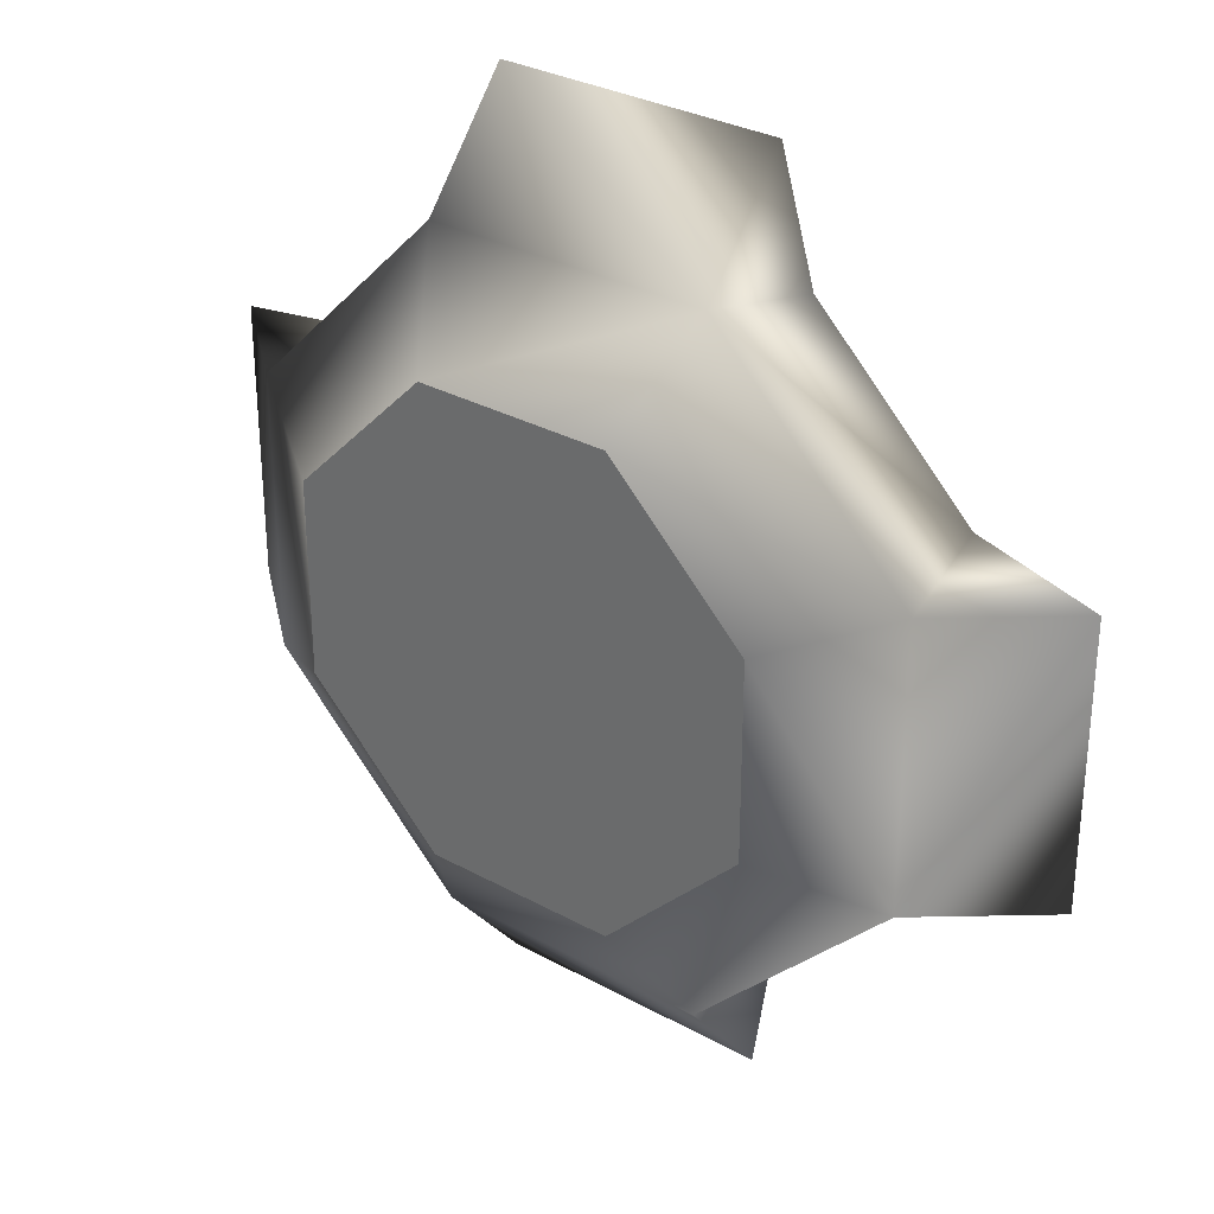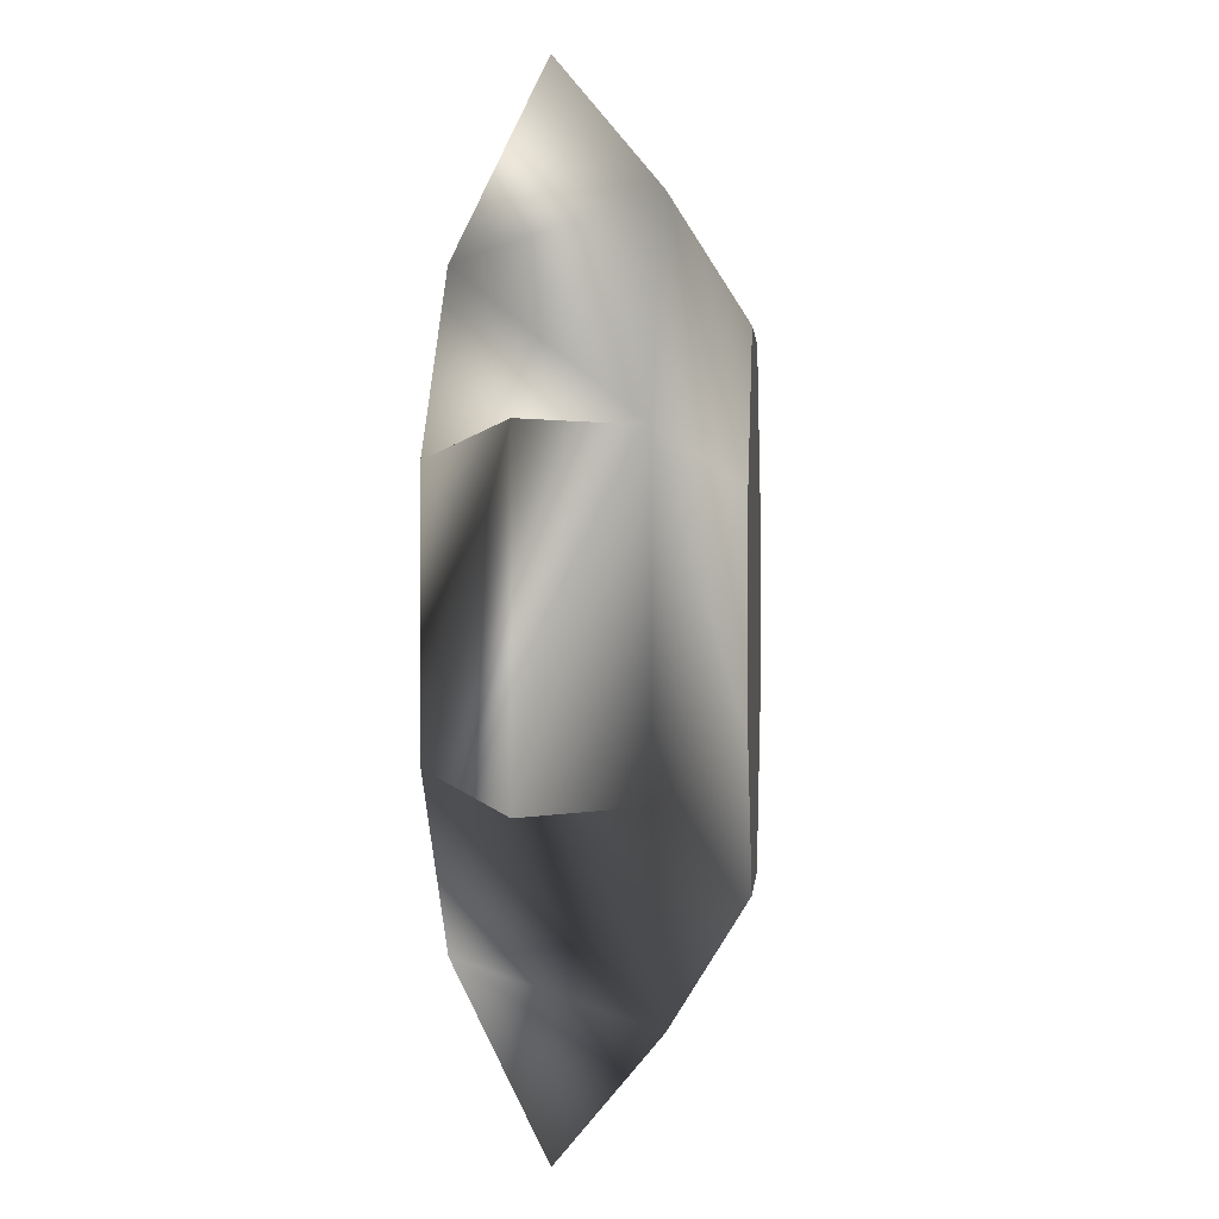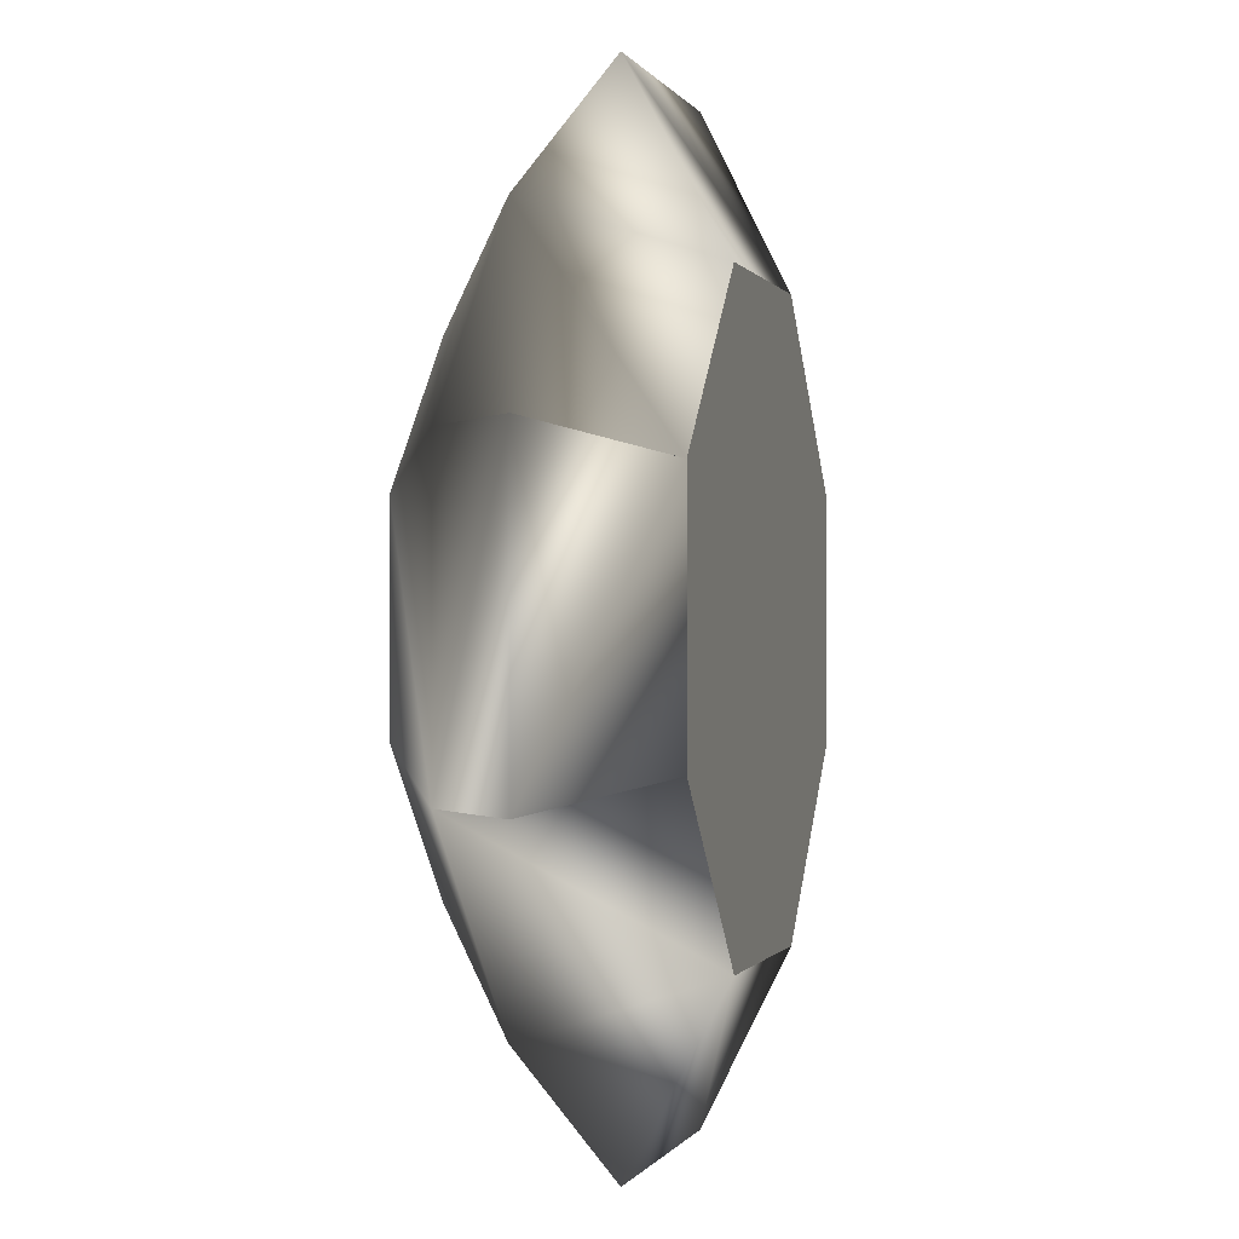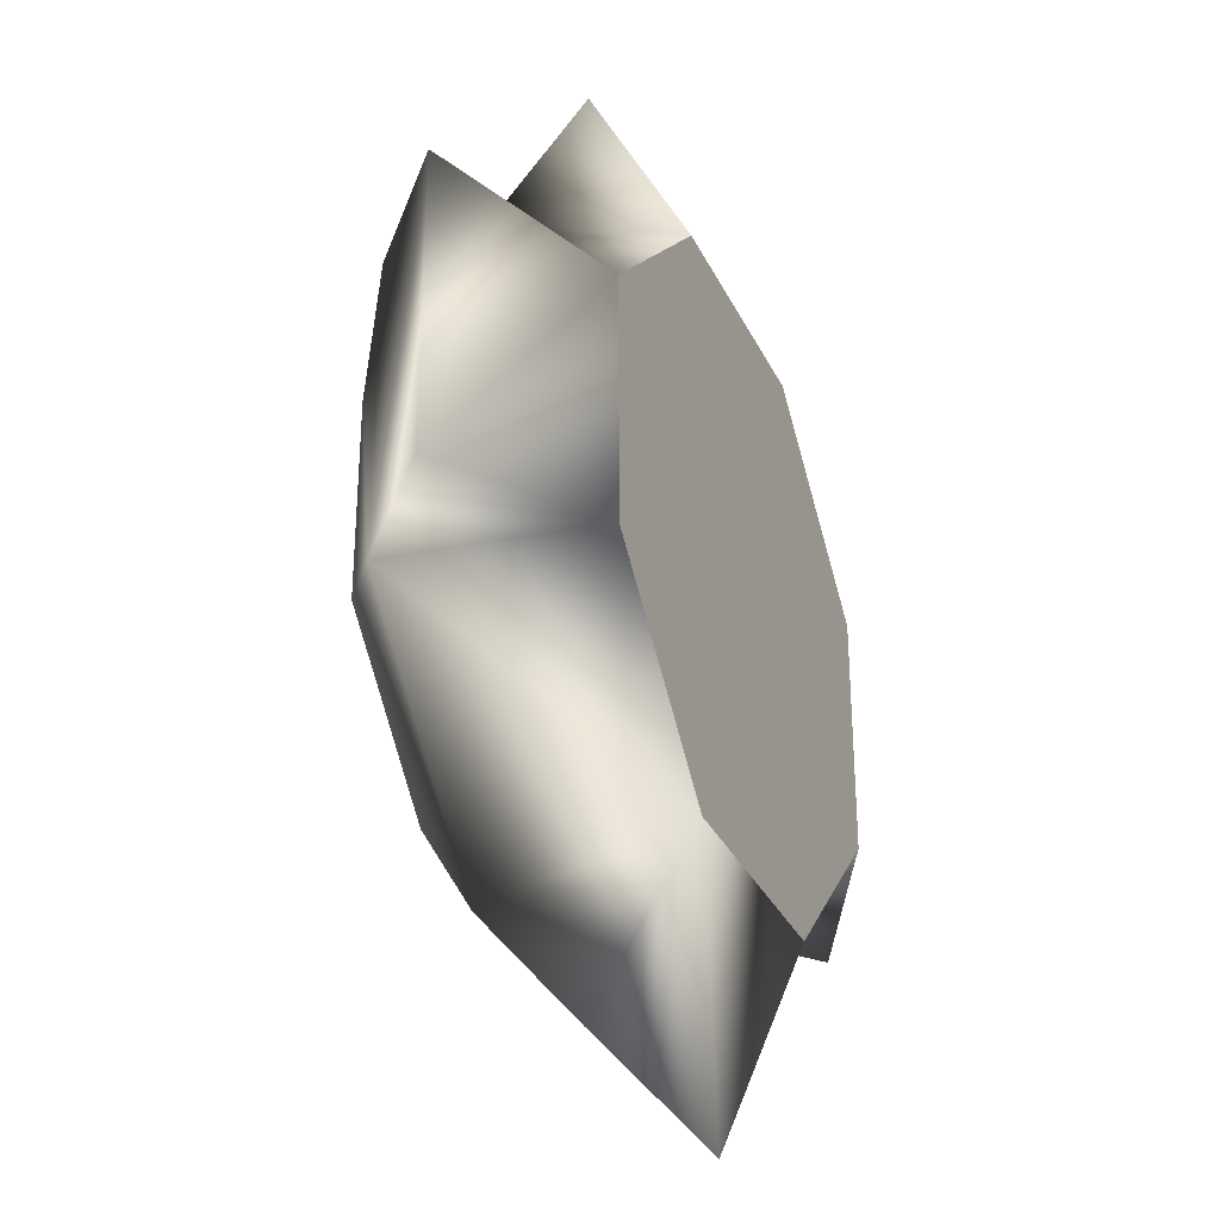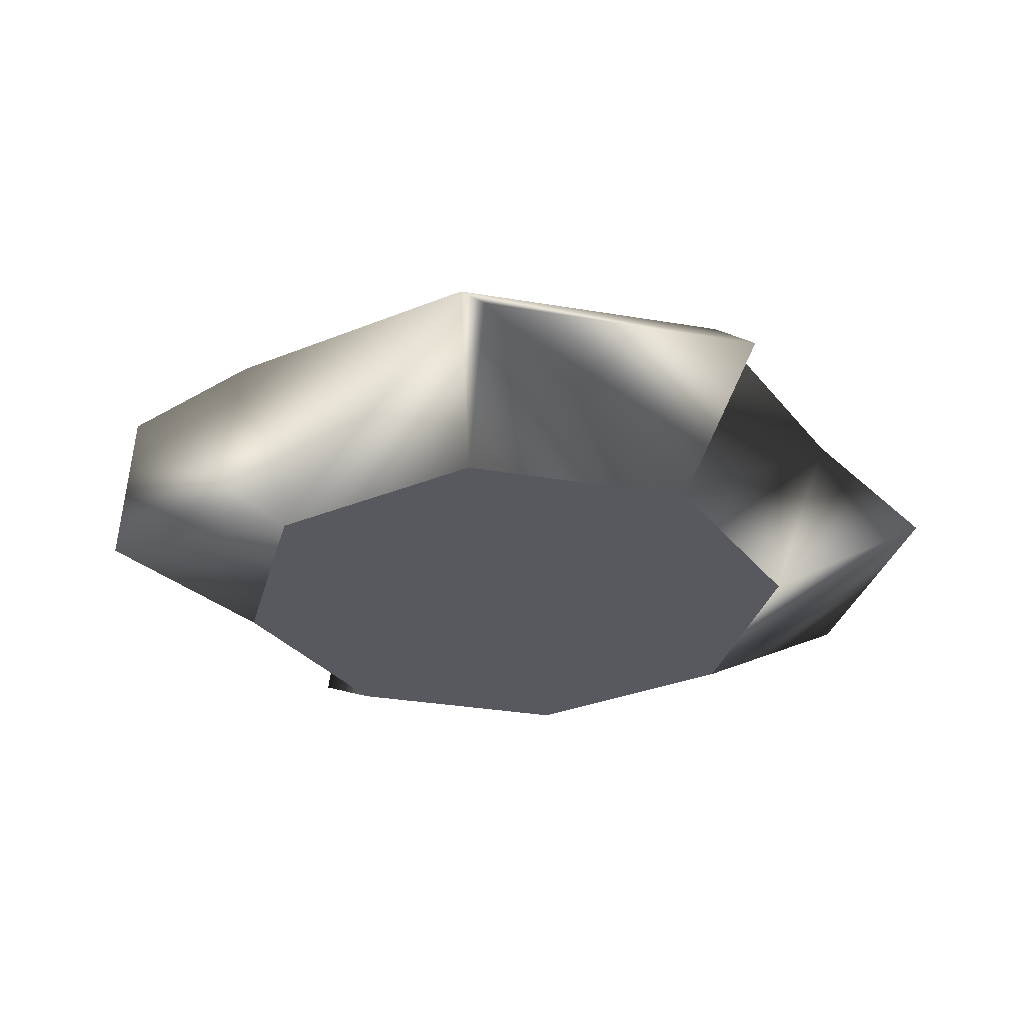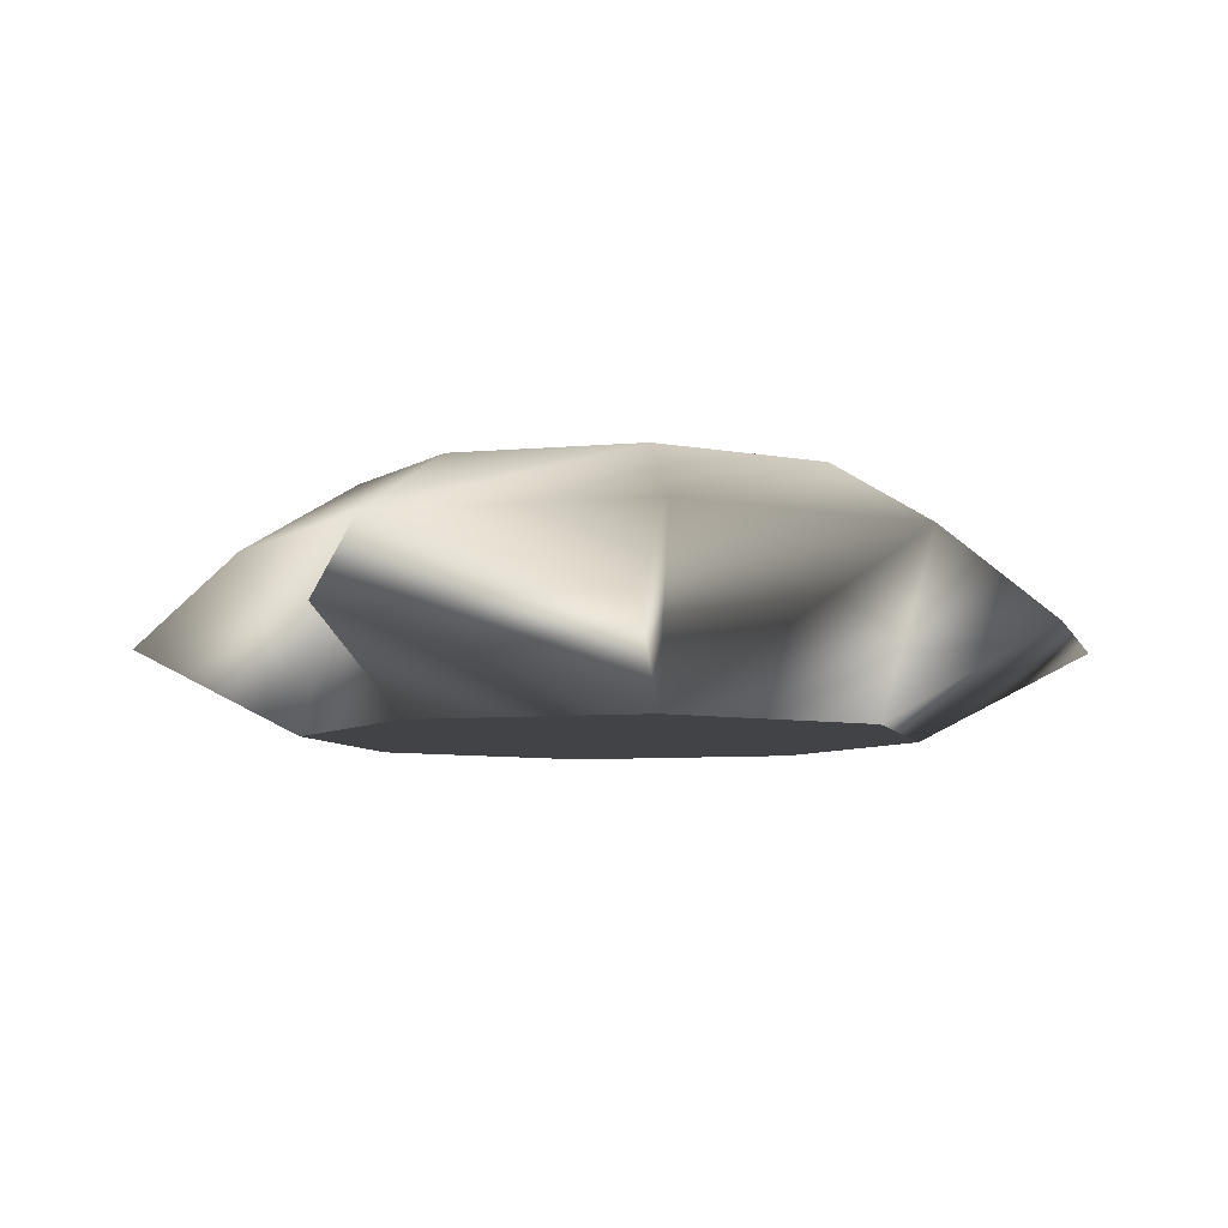
<metadata>
{"format":"obj","ext":"obj","renderer":"f3d","projection":"perspective","resolution":1024,"background":"white","views":[{"elev":30.7,"azim":-141.6,"up":"+Z"},{"elev":0.8,"azim":94.1,"up":"+Z"},{"elev":-0.3,"azim":-75.6,"up":"+Z"},{"elev":-32.2,"azim":-67.6,"up":"+Z"},{"elev":-30.3,"azim":165.9,"up":"+Y"},{"elev":-7.0,"azim":15.2,"up":"+Y"}]}
</metadata>
<code>
o Hull
v 132.3 1.767 54.8
v -65.8 85.66 -158.8
v -109.1 117.7 45.21
v -45.21 117.7 109.1
v 45.21 117.7 109.1
v 109.1 117.7 45.21
v 109.1 117.7 -45.21
v 45.21 117.7 -109.1
v -45.21 117.7 -109.1
v -109.1 117.7 -45.21
v 210.4 42.32 65.8
v 210.4 42.32 -65.8
v -210.4 42.32 65.8
v 65.8 42.32 210.4
v -158.8 85.66 65.8
v 65.8 85.66 158.8
v 158.8 85.66 -65.8
v 158.8 85.66 65.8
v 65.8 85.66 -158.8
v 132.3 1.767 -54.8
v 54.8 1.768 -132.3
v 65.8 42.32 -210.4
v -54.8 1.768 -132.3
v -65.8 42.32 -210.4
v -132.3 1.767 54.8
v -158.8 85.66 -65.8
v -132.3 1.767 -54.8
v -210.4 42.32 -65.8
v -65.8 85.66 158.8
v -54.8 1.767 132.3
v -65.8 42.32 210.4
v 54.8 1.767 132.3
f 26 2 23 27
f 19 17 20 21
f 29 15 25 30
f 31 30 32 14
f 6 5 16 18
f 8 7 17 19
f 3 10 26 15
f 10 9 2 26
f 4 3 15 29
f 5 4 29 16
f 18 17 7 6
f 23 21 20
f 20 1 32
f 25 32 30
f 25 27 23
f 4 5 6
f 6 7 8
f 8 9 10
f 3 4 10
f 25 13 28 27
f 9 8 19 2
f 18 16 32 1
f 11 1 20 12
f 18 1 11
f 20 17 12
f 24 2 19 22
f 19 21 22
f 23 2 24
f 22 21 23 24
f 25 15 13
f 14 16 29 31
f 26 27 28
f 29 30 31
f 32 16 14
f 12 17 18 11
f 6 8 10 4
f 20 32 25 23
f 13 15 26 28

</code>
